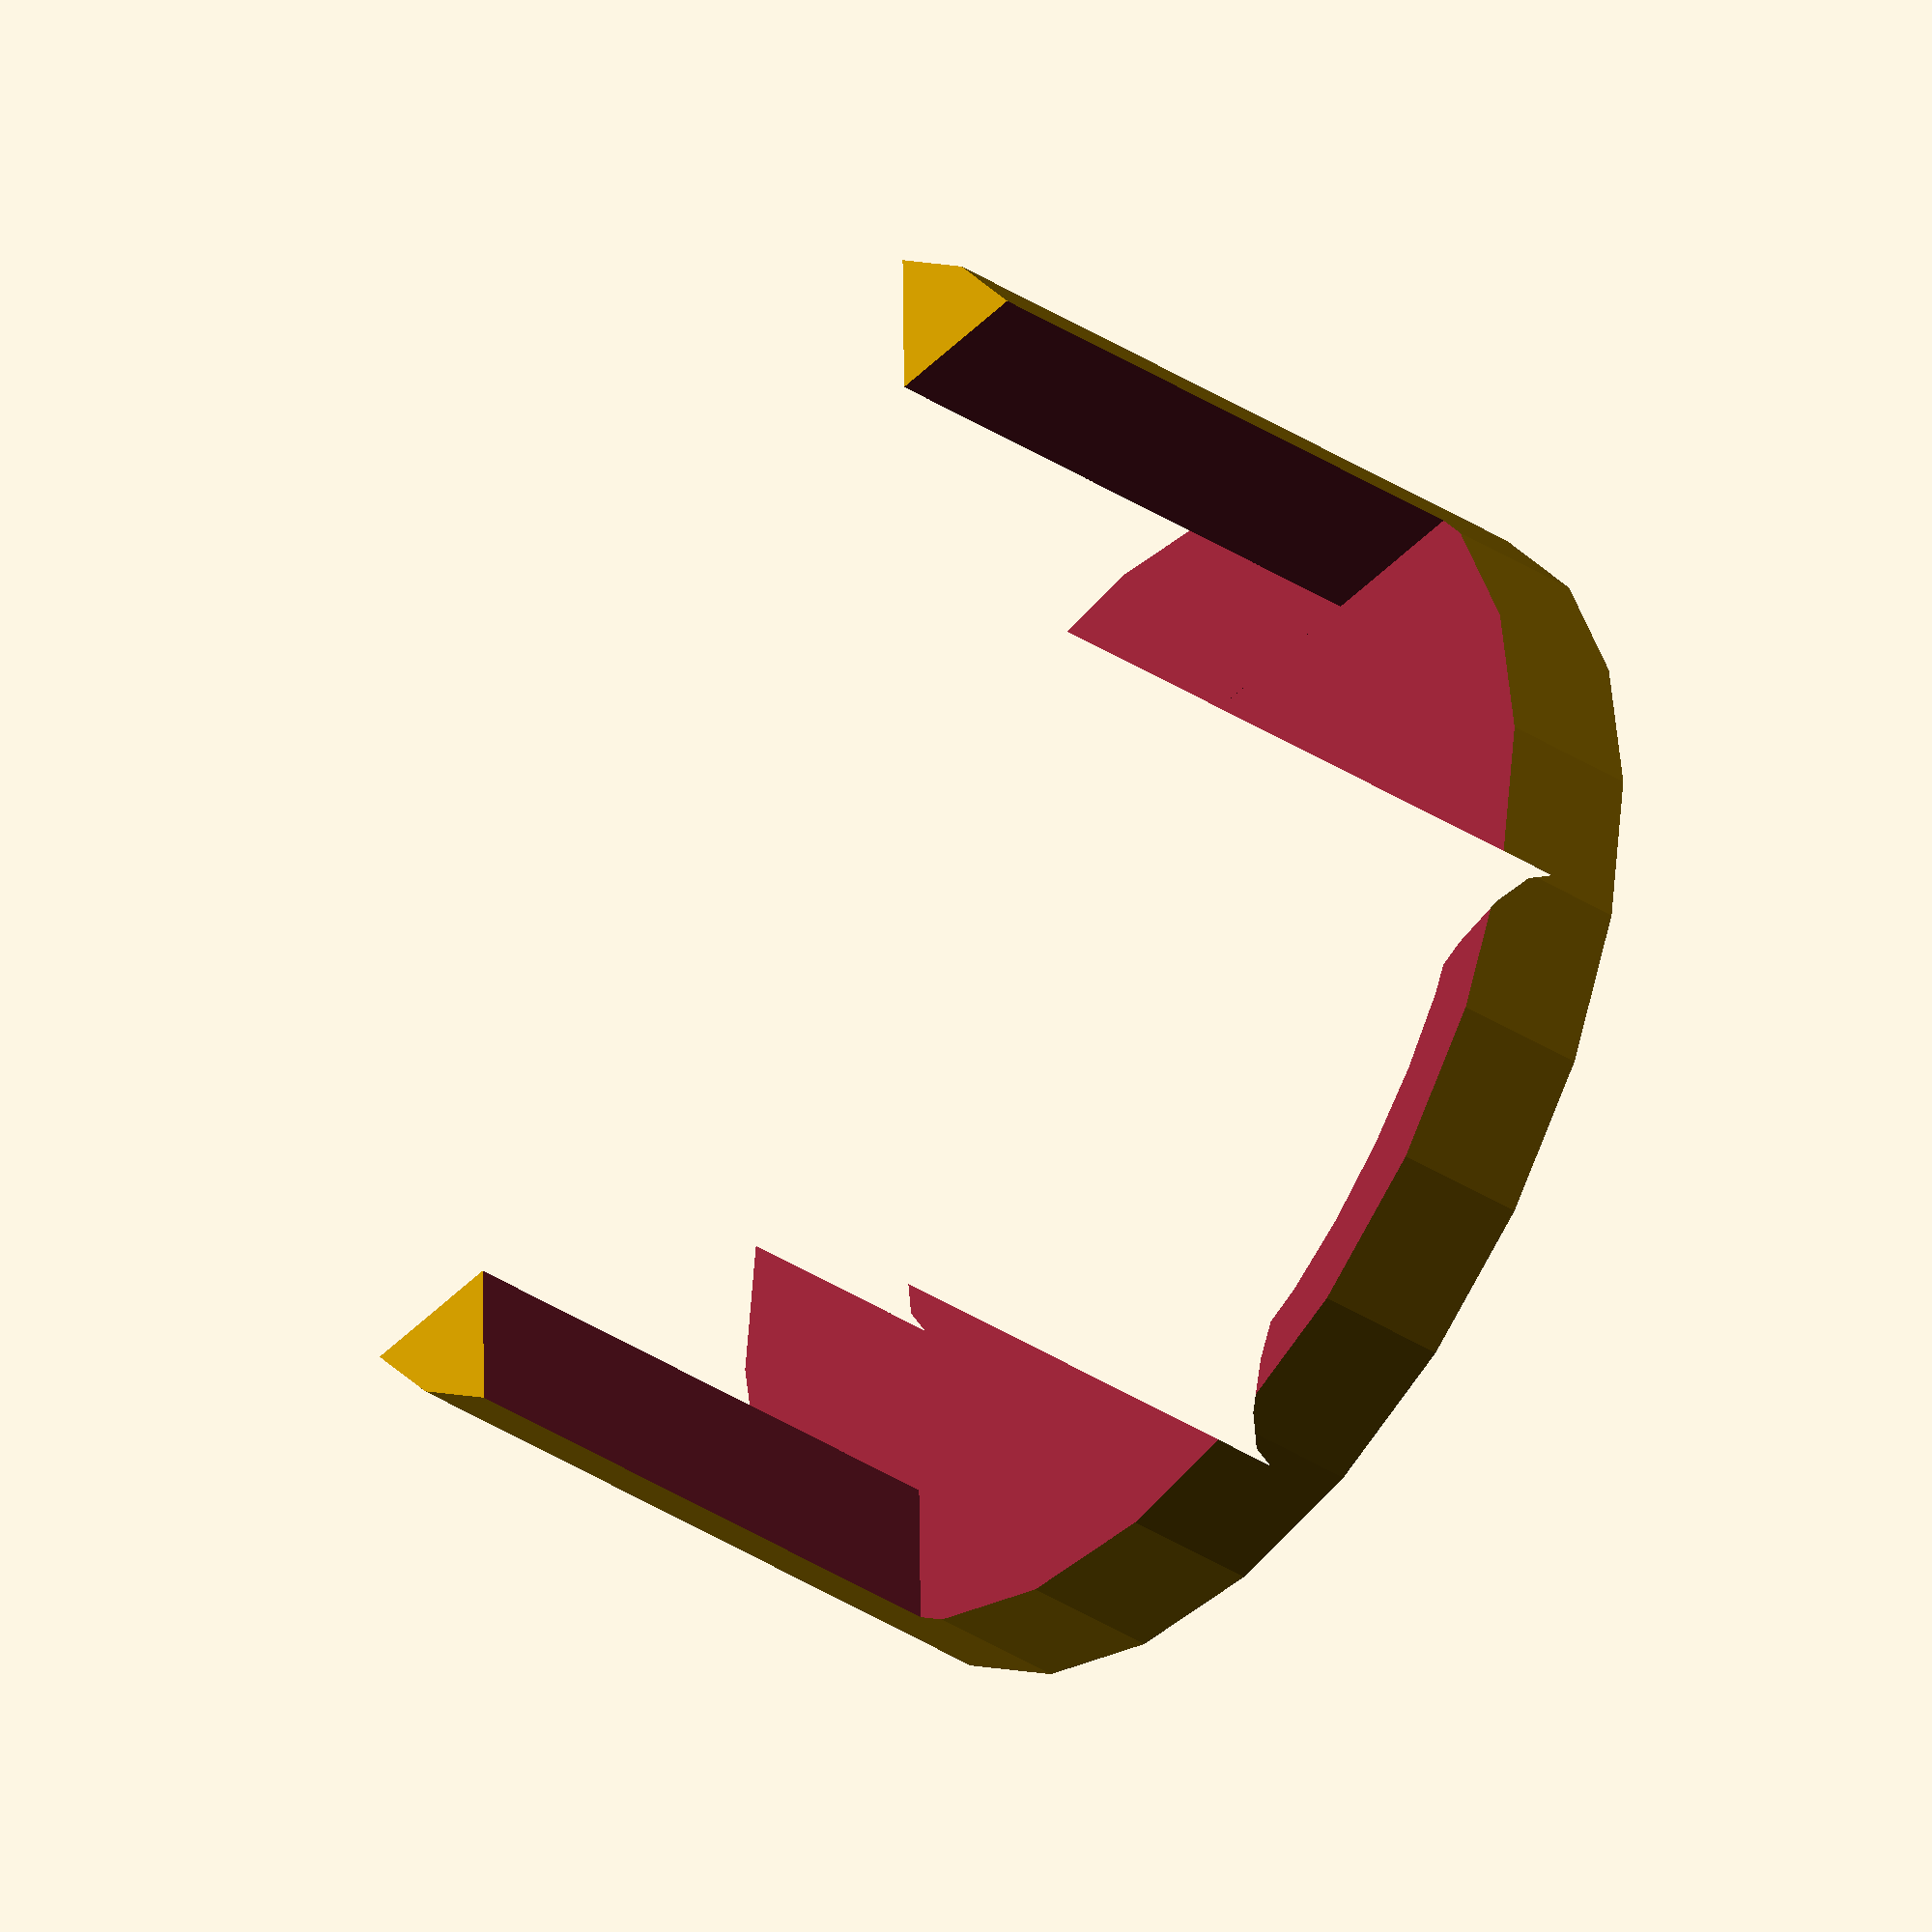
<openscad>
thickness = 2.0; // mm
height = 8;
outer_diameter = 18; //mm
inner_hole_diameter = 4.55; //mm
outer_hole_diameter_n = (outer_diameter - inner_hole_diameter - 2 * thickness) / 2;
outer_hole_diameter_w = 2 * outer_hole_diameter_n;
$fn=24;

difference() {
  linear_extrude(thickness + height, true) {
    difference() {
      circle(d = outer_diameter);
      circle(d = inner_hole_diameter);

      translate([(outer_diameter + inner_hole_diameter) / 4,0,0]) {
        resize([outer_hole_diameter_n, outer_hole_diameter_w], true) {
          circle(d = inner_hole_diameter);
        }
      }

      translate([(outer_diameter + inner_hole_diameter) / -4,0,0]) {
        resize([outer_hole_diameter_n, outer_hole_diameter_w], true) {
          circle(d = inner_hole_diameter);
        }
      }
    }
  }

  translate([0,0,height/2 + thickness]) {
    cube([outer_diameter + 0.01, outer_diameter - 3 * thickness, height + 0.01], true);
  }
  rotate([0, 0, 45]) {
    translate([0,0,height/2 + thickness]) {
      cube([outer_diameter - 4 * thickness, outer_diameter + 0.01, height + 0.01], true);
      cube([outer_diameter + 0.01, outer_diameter - 4 * thickness, height + 0.01], true);
    }
  }
}

</openscad>
<views>
elev=39.9 azim=44.2 roll=51.9 proj=o view=wireframe
</views>
